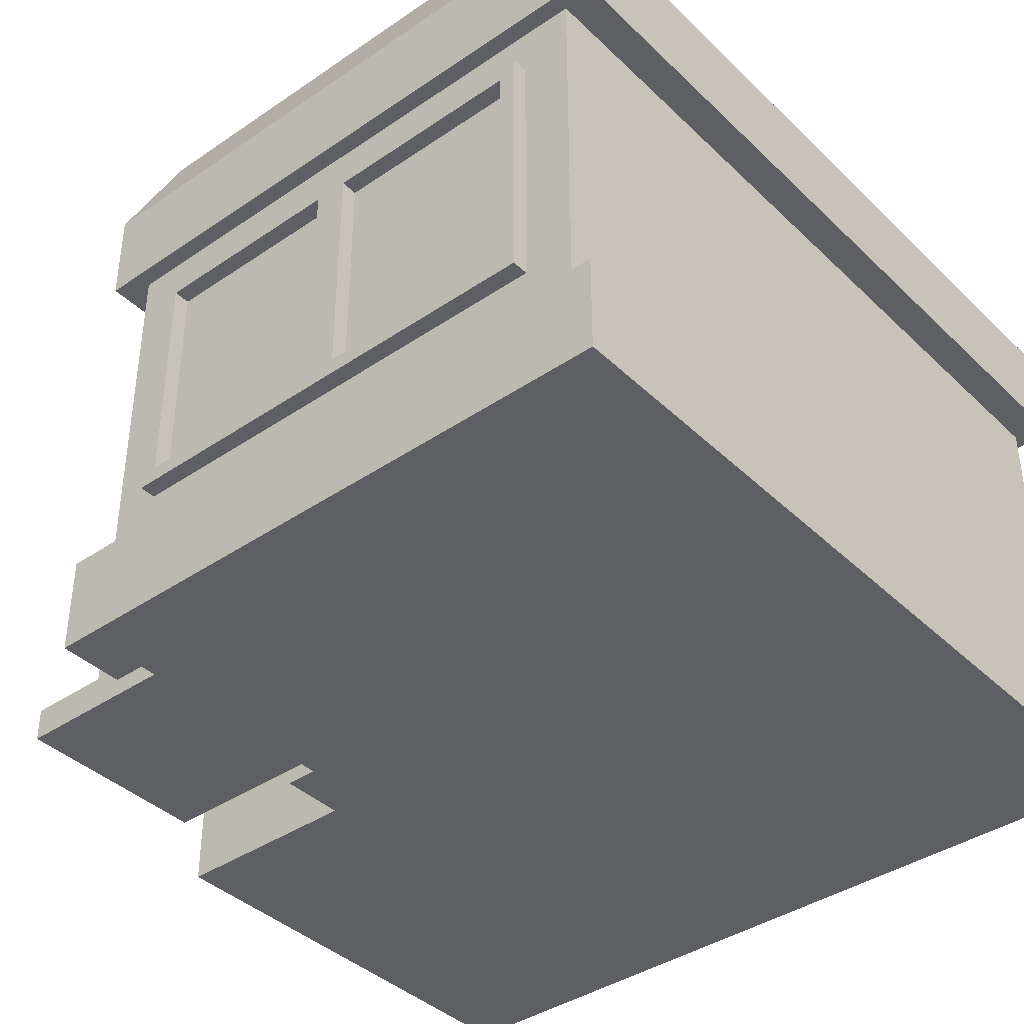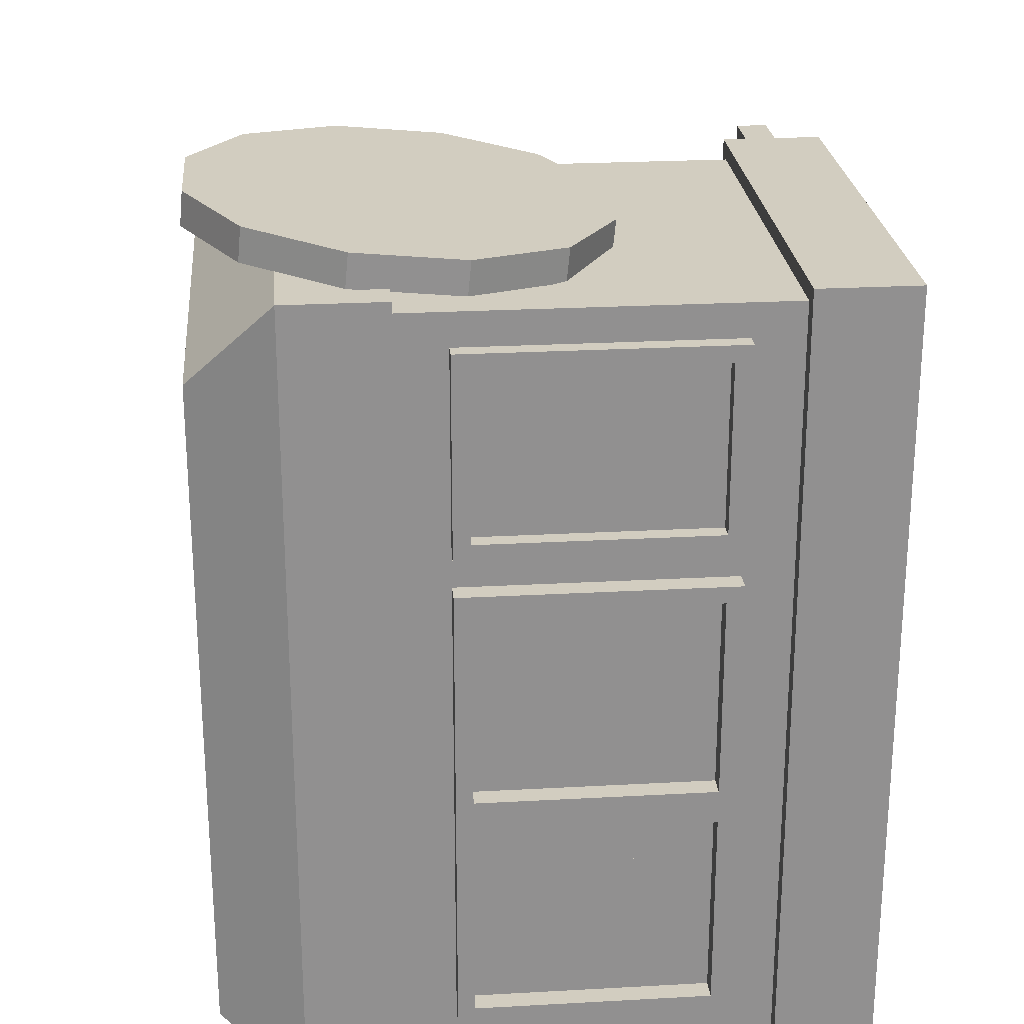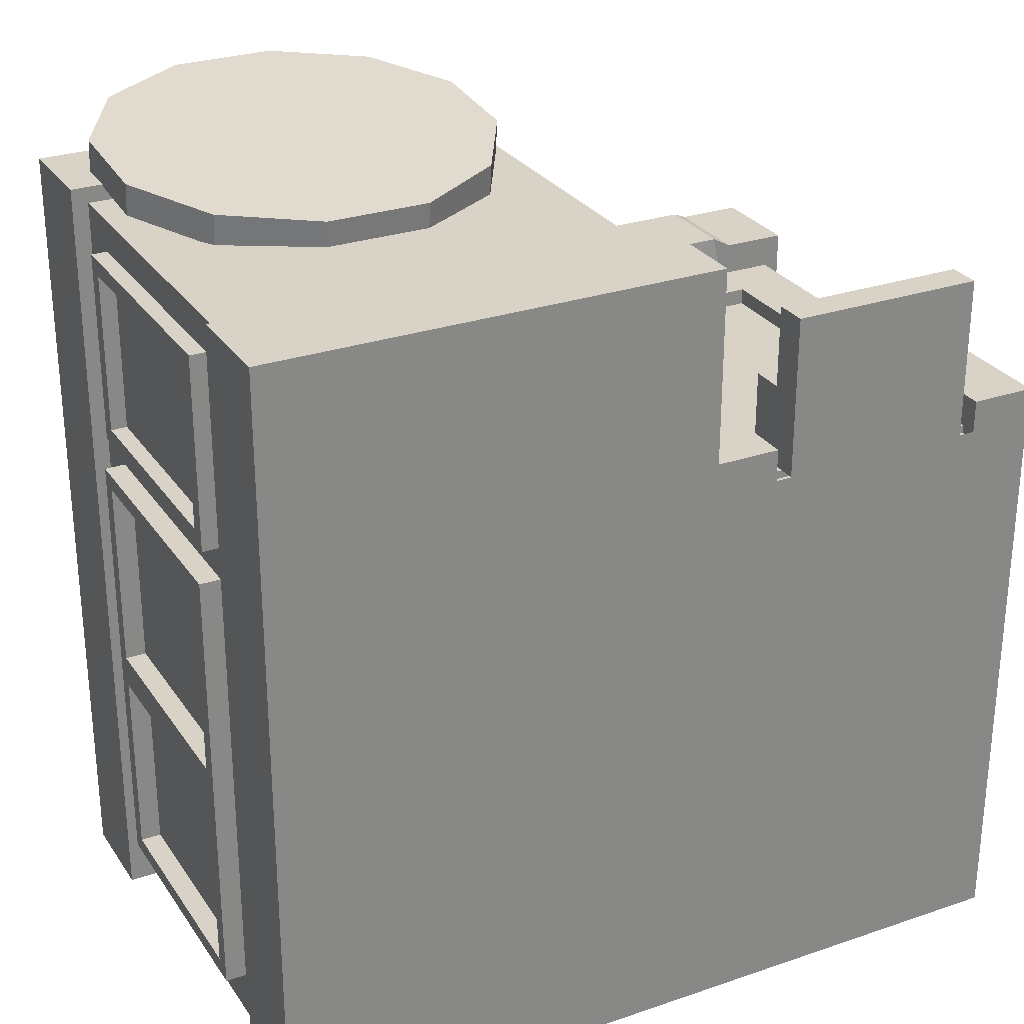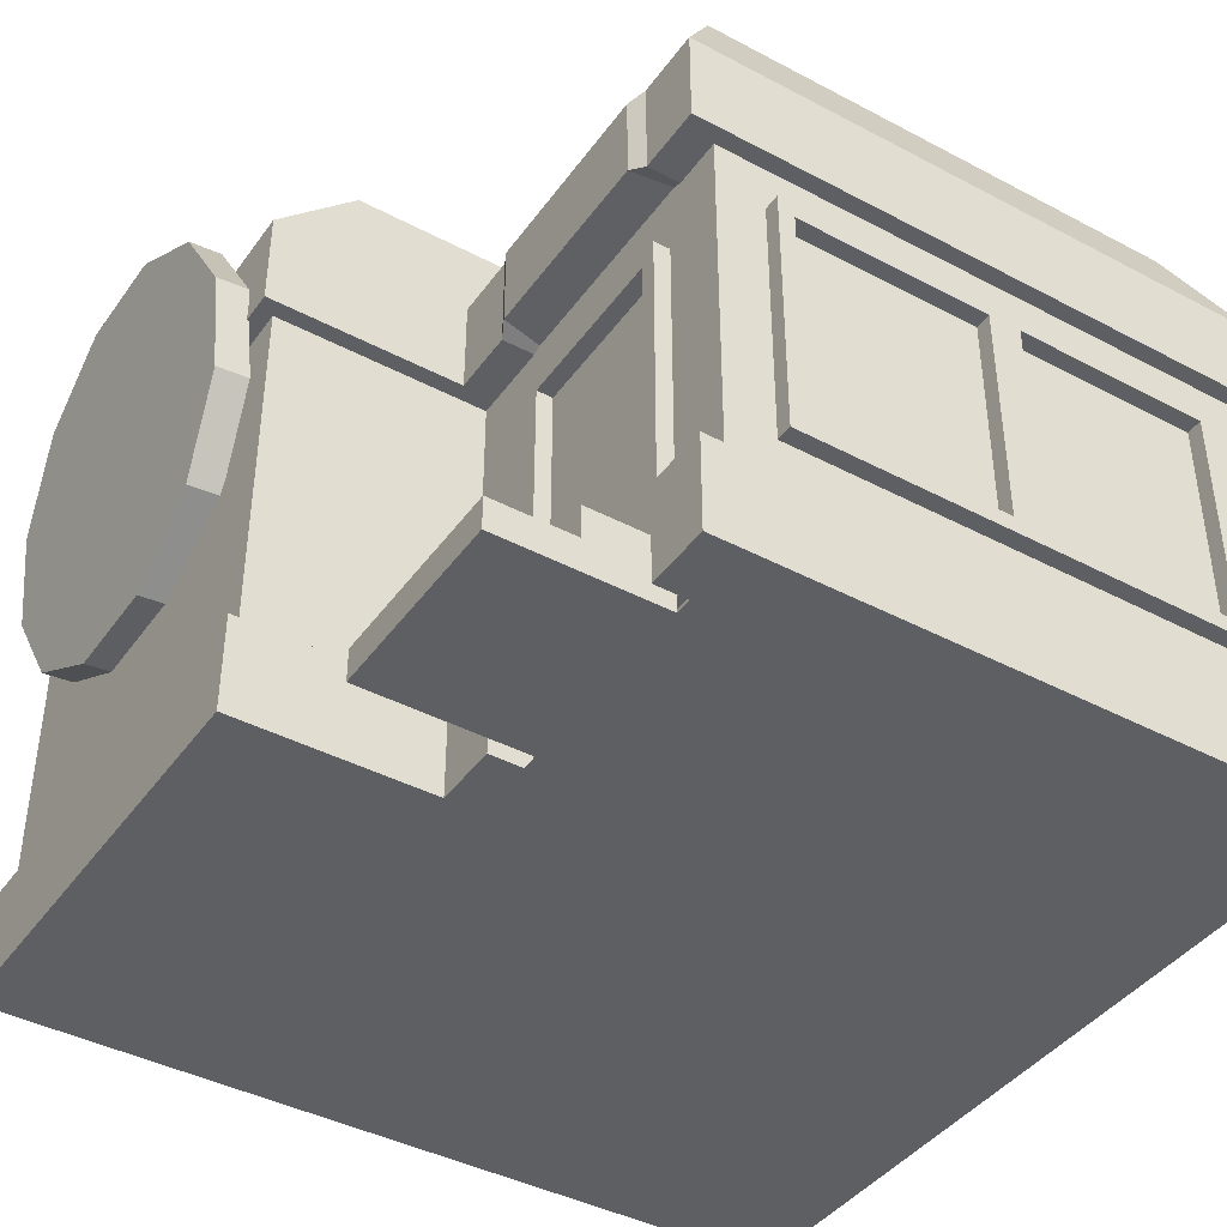
<metadata>
{"format":"obj","ext":"obj","renderer":"f3d","projection":"perspective","resolution":1024,"background":"white","views":[{"elev":-39.5,"azim":130.3,"up":"+Y"},{"elev":24.6,"azim":-95.2,"up":"+Z"},{"elev":28.1,"azim":-27.3,"up":"+Z"},{"elev":-41.5,"azim":57.4,"up":"+Y"}]}
</metadata>
<code>
o pizza
v -0.6875 1.683 1.672
v -0.6875 1.695 1.547
v -0.4865 2.43 1.744
v -0.4865 2.442 1.619
v -0.1385 2.23 1.724
v -0.1385 2.241 1.6
v 0.0625 1.883 1.691
v 0.0625 1.895 1.566
v 0.0625 1.483 1.652
v 0.0625 1.495 1.528
v -0.1385 1.136 1.619
v -0.1385 1.148 1.495
v -0.4865 0.9365 1.6
v -0.4865 0.9484 1.475
v -0.8885 0.9365 1.6
v -0.8885 0.9484 1.475
v -1.237 1.136 1.619
v -1.237 1.148 1.495
v -1.438 1.483 1.652
v -1.438 1.495 1.528
v -1.438 1.883 1.691
v -1.438 1.895 1.566
v -1.237 2.23 1.724
v -1.237 2.241 1.6
v -0.8885 2.43 1.744
v -0.8885 2.442 1.619
f 5 3 1
f 3 5 6 4
f 4 6 2
f 7 5 1
f 5 7 8 6
f 6 8 2
f 9 7 1
f 7 9 10 8
f 8 10 2
f 11 9 1
f 9 11 12 10
f 10 12 2
f 13 11 1
f 11 13 14 12
f 12 14 2
f 15 13 1
f 13 15 16 14
f 14 16 2
f 17 15 1
f 15 17 18 16
f 16 18 2
f 19 17 1
f 17 19 20 18
f 18 20 2
f 21 19 1
f 19 21 22 20
f 20 22 2
f 23 21 1
f 21 23 24 22
f 22 24 2
f 25 23 1
f 23 25 26 24
f 24 26 2
f 3 25 1
f 25 3 4 26
f 26 4 2
o door
v 1.25 1.5 0.75
v 1.25 1.5 0.625
v 1.25 0.25 0.75
v 1.25 0.25 0.625
v 0.5 1.5 0.75
v 0.5 1.5 0.625
v 0.5 0.25 0.75
v 0.5 0.25 0.625
v 0.5625 1.5 0.75
v 0.5625 0.25 0.75
v 0.5625 0.25 0.625
v 0.5625 1.5 0.625
v 1.188 1.5 0.75
v 1.188 0.25 0.75
v 1.188 0.25 0.625
v 1.188 1.5 0.625
v 1.188 1.438 0.75
v 0.5625 1.438 0.75
v 0.5 1.438 0.75
v 0.5 1.438 0.625
v 0.5625 1.438 0.625
v 1.188 1.438 0.625
v 1.25 1.438 0.625
v 1.25 1.438 0.75
f 27 50 49 28
f 32 46 45 31
f 31 35 38 32
f 34 37 36 33
f 31 45 44 35
f 38 47 46 32
f 35 44 43 39
f 42 48 47 38
f 35 39 42 38
f 39 43 50 27
f 29 40 41 30
f 28 49 48 42
f 28 42 39 27
f 36 44 45 33
f 33 45 46 34
f 34 46 47 37
f 37 47 48 41
f 41 48 49 30
f 30 49 50 29
f 29 50 43 40
f 44 47 48 43
f 37 47 44 36
f 48 41 40 43
o cube
v 1.562 2.125 0.8125
v 1.562 2.125 -1.562
v 1.562 1.75 0.8125
v 1.562 1.75 -1.562
v -1.562 2.125 1.438
v -1.562 2.125 -1.562
v -1.562 1.75 1.438
v -1.562 1.75 -1.562
v 0.1875 2.125 0.8125
v 0.1875 1.75 0.8125
v 0.1875 1.75 -1.562
v 0.1875 2.125 -1.562
v -1.562 1.75 1.562
v 0.1875 2.125 1.562
v 0.1875 1.75 1.562
v -1.562 2.125 1.562
v 0.4375 2.125 0.8125
v 0.4375 1.75 0.8125
v 0.4375 1.75 -1.562
v 0.4375 2.125 -1.562
v 1.313 2.125 0.8125
v 1.313 1.75 0.8125
v 1.313 1.75 -1.562
v 1.313 2.125 -1.562
v 1.313 2.125 0.6875
v 0.4375 2.125 0.6875
v -1.562 2.125 1.28
v -1.562 1.75 1.28
v 0.1875 1.75 0.6875
v 0.4375 1.75 0.6875
v 1.313 1.75 0.6875
v 1.562 1.75 0.6875
v 1.562 2.125 0.6875
v 0.5 1.773 0.8438
v 0.4375 1.75 0.5
v 1.313 1.75 0.5
v 1.25 1.773 0.8438
v 1.25 2.102 0.8438
v 0.5 2.102 0.8438
v 1.313 2.125 0.5
v 0.4375 2.125 0.5
v -1.438 2.438 1.25
v 0.1725 2.438 1.25
v 0.1725 2.438 0.65
v -1.438 2.438 1.15
v -1.438 2.438 -1.25
v 0.1725 2.438 0.55
v -1.438 2.438 1.024
v 0.1725 2.438 -1.25
v 0.4025 2.438 -1.25
v 1.208 2.438 0.55
v 0.4025 2.438 0.55
v 1.208 2.438 -1.25
v 1.438 2.438 0.55
v 1.438 2.438 -1.25
v 0.4025 2.438 0.65
v 1.438 2.438 0.65
v 1.208 2.438 0.65
f 52 83 82 54
f 58 78 77 56
f 96 98 97 99
f 61 79 78 58
f 63 65 64 66
f 56 62 61 58
f 60 68 67 59
f 69 80 79 61
f 62 70 69 61
f 99 97 102 100
f 65 63 57 60
f 64 65 60 59
f 92 93 94 95
f 63 66 55 57
f 73 81 80 69
f 70 74 73 69
f 100 102 101 103
f 51 71 72 53
f 54 82 81 73
f 54 73 74 52
f 103 101 104 105
f 88 90 91 89
f 106 102 97 94
f 94 97 98 95
f 55 77 78 57
f 57 78 79 60
f 60 79 80 68
f 84 85 86 87
f 72 81 82 53
f 53 82 83 51
f 107 104 101 108
f 85 84 68 80
f 86 85 80 81
f 87 86 81 72
f 88 87 72 71
f 84 89 67 68
f 90 88 71 75
f 91 90 75 76
f 89 91 76 67
f 84 87 88 89
f 93 92 66 64
f 94 93 64 59
f 92 95 55 66
f 98 96 56 77
f 96 99 62 56
f 101 102 76 75
f 100 103 74 70
f 105 104 83 52
f 103 105 52 74
f 99 100 70 62
f 95 98 77 55
f 102 106 67 76
f 106 94 59 67
f 104 107 51 83
f 108 101 75 71
f 107 108 71 51
o cube
v 1.562 0.375 0.8125
v 1.562 0.375 -1.562
v 1.562 0 0.8125
v 1.562 0 -1.562
v -1.562 0.375 1.438
v -1.562 0.375 -1.562
v -1.562 0 1.438
v -1.562 0 -1.562
v 0.1875 0.375 0.8125
v 0.1875 0 0.8125
v 0.1875 0 -1.562
v 0.1875 0.375 -1.562
v -1.562 0 1.562
v 0.1875 0.375 1.562
v 0.1875 0 1.562
v -1.562 0.375 1.562
v 0.4375 0.375 0.8125
v 0.4375 0 0.8125
v 0.4375 0 -1.562
v 0.4375 0.375 -1.562
v 1.313 0.375 0.8125
v 1.313 0 0.8125
v 1.313 0 -1.562
v 1.313 0.375 -1.562
v 1.313 0.375 0.6875
v 0.4375 0.375 0.6875
v 0.1875 0.375 0.6875
v -1.562 0.375 1.28
v -1.562 0 1.28
v 0.1875 0 0.6875
v 0.4375 0 0.6875
v 1.313 0 0.6875
v 1.562 0 0.6875
v 1.562 0.375 0.6875
v 0.4375 0.02344 0.6562
v 0.4375 0 0.5
v 1.313 0 0.5
v 1.313 0.02344 0.6562
v 1.313 0.3516 0.6562
v 0.4375 0.3516 0.6562
v 1.313 0.375 0.5
v 0.4375 0.375 0.5
f 110 142 141 112
f 116 137 136 114
f 114 136 135 120
f 119 138 137 116
f 121 123 122 124
f 114 120 119 116
f 118 126 125 117
f 127 139 138 119
f 120 128 127 119
f 120 135 134 128
f 123 121 115 118
f 122 123 118 117
f 124 122 117 113
f 121 124 113 115
f 143 146 147 148
f 131 140 139 127
f 128 132 131 127
f 128 134 133 132
f 109 129 130 111
f 112 141 140 131
f 112 131 132 110
f 132 133 142 110
f 147 149 150 148
f 125 134 135 117
f 117 135 136 113
f 113 136 137 115
f 115 137 138 118
f 118 138 139 126
f 143 144 145 146
f 130 140 141 111
f 111 141 142 109
f 109 142 133 129
f 144 143 126 139
f 145 144 139 140
f 146 145 140 130
f 147 146 130 129
f 143 148 125 126
f 149 147 129 133
f 150 149 133 134
f 148 150 134 125
o cube
v 1.25 0.125 1.312
v 1.25 0.125 0.6875
v 1.25 0 1.312
v 1.25 0 0.6875
v 0.5 0.125 1.312
v 0.5 0.125 0.6875
v 0.5 0 1.312
v 0.5 0 0.6875
v 1.25 0.125 1
v 0.5 0.125 1
v 0.5 0 1
v 1.25 0 1
v 1.25 0.25 1
v 0.5 0.25 1
v 0.5487 0.06737 1.039
v 1.299 0.06737 1.039
v 0.5 0.25 0.6875
v 1.25 0.25 0.6875
f 152 159 162 154
f 158 161 160 156
f 167 164 163 168
f 154 162 161 158
f 153 151 155 157
f 156 152 154 158
f 151 159 160 155
f 155 160 161 157
f 157 161 162 153
f 153 162 159 151
f 164 167 156 160
f 163 164 160 159
f 168 163 159 152
f 167 168 152 156
o cube
v 0.125 1.812 1.5
v 0.125 1.812 -0.625
v 0.125 0.0625 1.5
v 0.125 0.0625 -0.625
v -1.5 1.812 1.5
v -1.5 1.812 -0.625
v -1.5 0.0625 1.5
v -1.5 0.0625 -0.625
f 170 169 171 172
f 175 173 174 176
f 173 169 170 174
f 172 171 175 176
f 171 169 173 175
f 174 170 172 176
o cube
v 1.5 1.812 0.6875
v 1.5 1.812 -1.438
v 1.5 0.0625 0.6875
v 1.5 0.0625 -1.438
v -1.5 1.812 0.6875
v -1.5 1.812 -1.438
v -1.5 0.0625 0.6875
v -1.5 0.0625 -1.438
v 1.5 1.875 0.6875
v 1.5 1.875 -1.438
v -1.5 1.875 0.6875
v -1.5 1.875 -1.438
f 178 177 179 180
f 183 181 182 184
f 187 185 186 188
f 180 179 183 184
f 179 177 181 183
f 182 178 180 184
f 185 187 181 177
f 186 185 177 178
f 188 186 178 182
f 187 188 182 181
o window_1
v 1.562 1.562 0.5
v 1.562 1.562 -1.25
v 1.562 0.5625 0.5
v 1.562 0.5625 -1.25
v 1.438 1.562 0.5
v 1.438 1.562 -1.25
v 1.438 0.5625 0.5
v 1.438 0.5625 -1.25
v 1.562 0.5625 -0.3125
v 1.562 1.562 -0.3125
v 1.438 1.562 -0.3125
v 1.438 0.5625 -0.3125
v 1.562 1.562 -0.4375
v 1.562 0.5625 -0.4375
v 1.438 0.5625 -0.4375
v 1.438 1.562 -0.4375
v 1.562 0.5625 0.4375
v 1.562 1.562 0.4375
v 1.438 1.562 0.4375
v 1.438 0.5625 0.4375
v 1.562 1.562 -1.188
v 1.562 0.5625 -1.188
v 1.438 0.5625 -1.188
v 1.438 1.562 -1.188
v 1.562 0.625 0.4375
v 1.562 0.625 -0.3125
v 1.562 0.625 -0.4375
v 1.562 0.625 -1.188
v 1.562 0.625 -1.25
v 1.438 0.625 -1.25
v 1.438 0.625 -1.188
v 1.438 0.625 -0.4375
v 1.438 0.625 -0.3125
v 1.438 0.625 0.4375
v 1.438 0.625 0.5
v 1.562 0.625 0.5
v 1.562 1.5 0.4375
v 1.562 1.5 -0.3125
v 1.562 1.5 -0.4375
v 1.562 1.5 -1.188
v 1.562 1.5 -1.25
v 1.438 1.5 -1.25
v 1.438 1.5 -1.188
v 1.438 1.5 -0.4375
v 1.438 1.5 -0.3125
v 1.438 1.5 0.4375
v 1.438 1.5 0.5
v 1.562 1.5 0.5
v 1.438 0.625 -1.188
v 1.438 1.5 -0.4375
v 1.438 1.5 -1.188
v 1.438 0.625 -0.4375
v 1.438 0.625 -0.3125
v 1.438 1.5 0.4375
v 1.438 1.5 -0.3125
v 1.438 0.625 0.4375
f 191 224 223 195
f 196 218 217 192
f 197 214 213 205
f 199 207 206 198
f 208 222 221 200
f 197 205 208 200
f 210 216 215 202
f 203 211 210 202
f 203 220 219 211
f 201 209 212 204
f 201 204 199 198
f 202 215 214 197
f 203 202 197 200
f 200 221 220 203
f 205 213 224 191
f 189 206 207 193
f 195 223 222 208
f 195 208 205 191
f 192 217 216 210
f 192 210 211 196
f 211 219 218 196
f 194 212 209 190
f 215 227 226 214
f 217 229 228 216
f 218 230 229 217
f 219 231 230 218
f 220 232 231 219
f 221 233 232 220
f 222 234 233 221
f 223 235 234 222
f 224 236 235 223
f 213 225 236 224
f 206 225 226 198
f 198 226 227 201
f 201 227 228 209
f 209 228 229 190
f 190 229 230 194
f 194 230 231 212
f 212 231 232 204
f 204 232 233 199
f 199 233 234 207
f 207 234 235 193
f 193 235 236 189
f 189 236 225 206
f 239 237 216 228
f 238 239 228 227
f 240 238 227 215
f 237 240 215 216
f 243 241 214 226
f 242 243 226 225
f 244 242 225 213
f 241 244 213 214
f 241 243 242 244
f 237 239 238 240
o window_2
v -1.58 1.562 -1.25
v -1.58 1.562 0.5
v -1.58 0.5625 -1.25
v -1.58 0.5625 0.5
v -1.455 1.562 -1.25
v -1.455 1.562 0.5
v -1.455 0.5625 -1.25
v -1.455 0.5625 0.5
v -1.58 0.5625 -0.4375
v -1.58 1.562 -0.4375
v -1.455 1.562 -0.4375
v -1.455 0.5625 -0.4375
v -1.58 1.562 -0.3125
v -1.58 0.5625 -0.3125
v -1.455 0.5625 -0.3125
v -1.455 1.562 -0.3125
v -1.58 0.5625 -1.188
v -1.58 1.562 -1.188
v -1.455 1.562 -1.188
v -1.455 0.5625 -1.188
v -1.58 1.562 0.4375
v -1.58 0.5625 0.4375
v -1.455 0.5625 0.4375
v -1.455 1.562 0.4375
v -1.58 0.625 -1.188
v -1.58 0.625 -0.4375
v -1.58 0.625 -0.3125
v -1.58 0.625 0.4375
v -1.58 0.625 0.5
v -1.455 0.625 0.5
v -1.455 0.625 0.4375
v -1.455 0.625 -0.3125
v -1.455 0.625 -0.4375
v -1.455 0.625 -1.188
v -1.455 0.625 -1.25
v -1.58 0.625 -1.25
v -1.58 1.5 -1.188
v -1.58 1.5 -0.4375
v -1.58 1.5 -0.3125
v -1.58 1.5 0.4375
v -1.58 1.5 0.5
v -1.455 1.5 0.5
v -1.455 1.5 0.4375
v -1.455 1.5 -0.3125
v -1.455 1.5 -0.4375
v -1.455 1.5 -1.188
v -1.455 1.5 -1.25
v -1.58 1.5 -1.25
v -1.455 0.625 0.4375
v -1.455 1.5 -0.3125
v -1.455 1.5 0.4375
v -1.455 0.625 -0.3125
v -1.455 0.625 -0.4375
v -1.455 1.5 -1.188
v -1.455 1.5 -0.4375
v -1.455 0.625 -1.188
f 247 280 279 251
f 252 274 273 248
f 253 270 269 261
f 255 263 262 254
f 264 278 277 256
f 253 261 264 256
f 266 272 271 258
f 259 267 266 258
f 259 276 275 267
f 257 265 268 260
f 257 260 255 254
f 258 271 270 253
f 259 258 253 256
f 256 277 276 259
f 261 269 280 247
f 245 262 263 249
f 251 279 278 264
f 251 264 261 247
f 248 273 272 266
f 248 266 267 252
f 267 275 274 252
f 250 268 265 246
f 271 283 282 270
f 273 285 284 272
f 274 286 285 273
f 275 287 286 274
f 276 288 287 275
f 277 289 288 276
f 278 290 289 277
f 279 291 290 278
f 280 292 291 279
f 269 281 292 280
f 262 281 282 254
f 254 282 283 257
f 257 283 284 265
f 265 284 285 246
f 246 285 286 250
f 250 286 287 268
f 268 287 288 260
f 260 288 289 255
f 255 289 290 263
f 263 290 291 249
f 249 291 292 245
f 245 292 281 262
f 295 293 272 284
f 294 295 284 283
f 296 294 283 271
f 293 296 271 272
f 299 297 270 282
f 298 299 282 281
f 300 298 281 269
f 297 300 269 270
f 297 299 298 300
f 293 295 294 296
o window_3
v -1.438 1.562 1.375
v -1.438 1.562 0.625
v -1.438 0.5625 1.375
v -1.438 0.5625 0.625
v -1.562 1.562 1.375
v -1.562 1.562 0.625
v -1.562 0.5625 1.375
v -1.562 0.5625 0.625
v -1.562 1.5 1.375
v -1.562 1.5 0.625
v -1.438 1.5 0.625
v -1.438 1.5 1.375
v -1.562 0.625 1.375
v -1.562 0.625 0.625
v -1.438 0.625 0.625
v -1.438 0.625 1.375
v -1.562 0.625 1.312
v -1.562 1.5 1.312
v -1.562 1.562 1.312
v -1.438 1.562 1.312
v -1.438 1.5 1.312
v -1.438 0.625 1.312
v -1.438 0.5625 1.312
v -1.562 0.5625 1.312
v -1.562 0.625 0.6875
v -1.562 1.5 0.6875
v -1.562 1.562 0.6875
v -1.438 1.562 0.6875
v -1.438 1.5 0.6875
v -1.438 0.625 0.6875
v -1.438 0.5625 0.6875
v -1.562 0.5625 0.6875
v -1.438 0.625 0.6875
v -1.438 1.5 0.6875
v -1.421 1.594 0.7167
v -1.296 1.594 0.7167
v -1.296 1.531 0.7167
v -1.296 0.6561 0.7167
v -1.296 0.5936 0.7167
v -1.421 0.5936 0.7167
v -1.438 1.5 1.312
v -1.438 0.625 1.312
f 312 321 320 301
f 305 319 318 309
f 301 320 319 305
f 307 324 323 303
f 305 309 312 301
f 302 311 310 306
f 311 315 314 310
f 316 322 321 312
f 309 313 316 312
f 309 318 317 313
f 313 317 324 307
f 308 314 315 304
f 303 323 322 316
f 303 316 313 307
f 341 334 333 342
f 319 327 326 318
f 320 328 327 319
f 321 329 328 320
f 322 330 329 321
f 323 331 330 322
f 324 332 331 323
f 317 325 332 324
f 314 325 326 310
f 310 326 327 306
f 306 327 328 302
f 302 328 329 311
f 311 329 330 315
f 315 330 331 304
f 304 331 332 308
f 308 332 325 314
f 334 341 318 326
f 333 334 326 325
f 342 333 325 317
f 341 342 317 318

</code>
